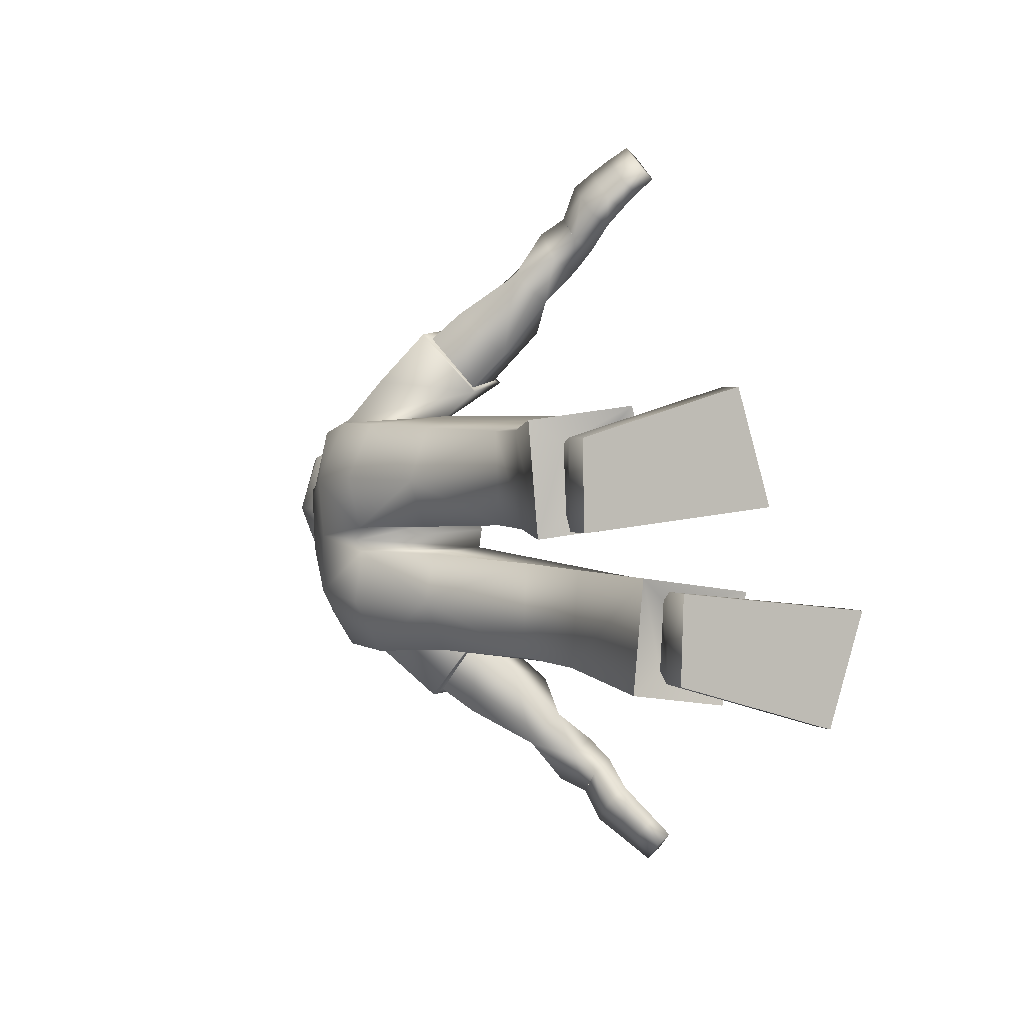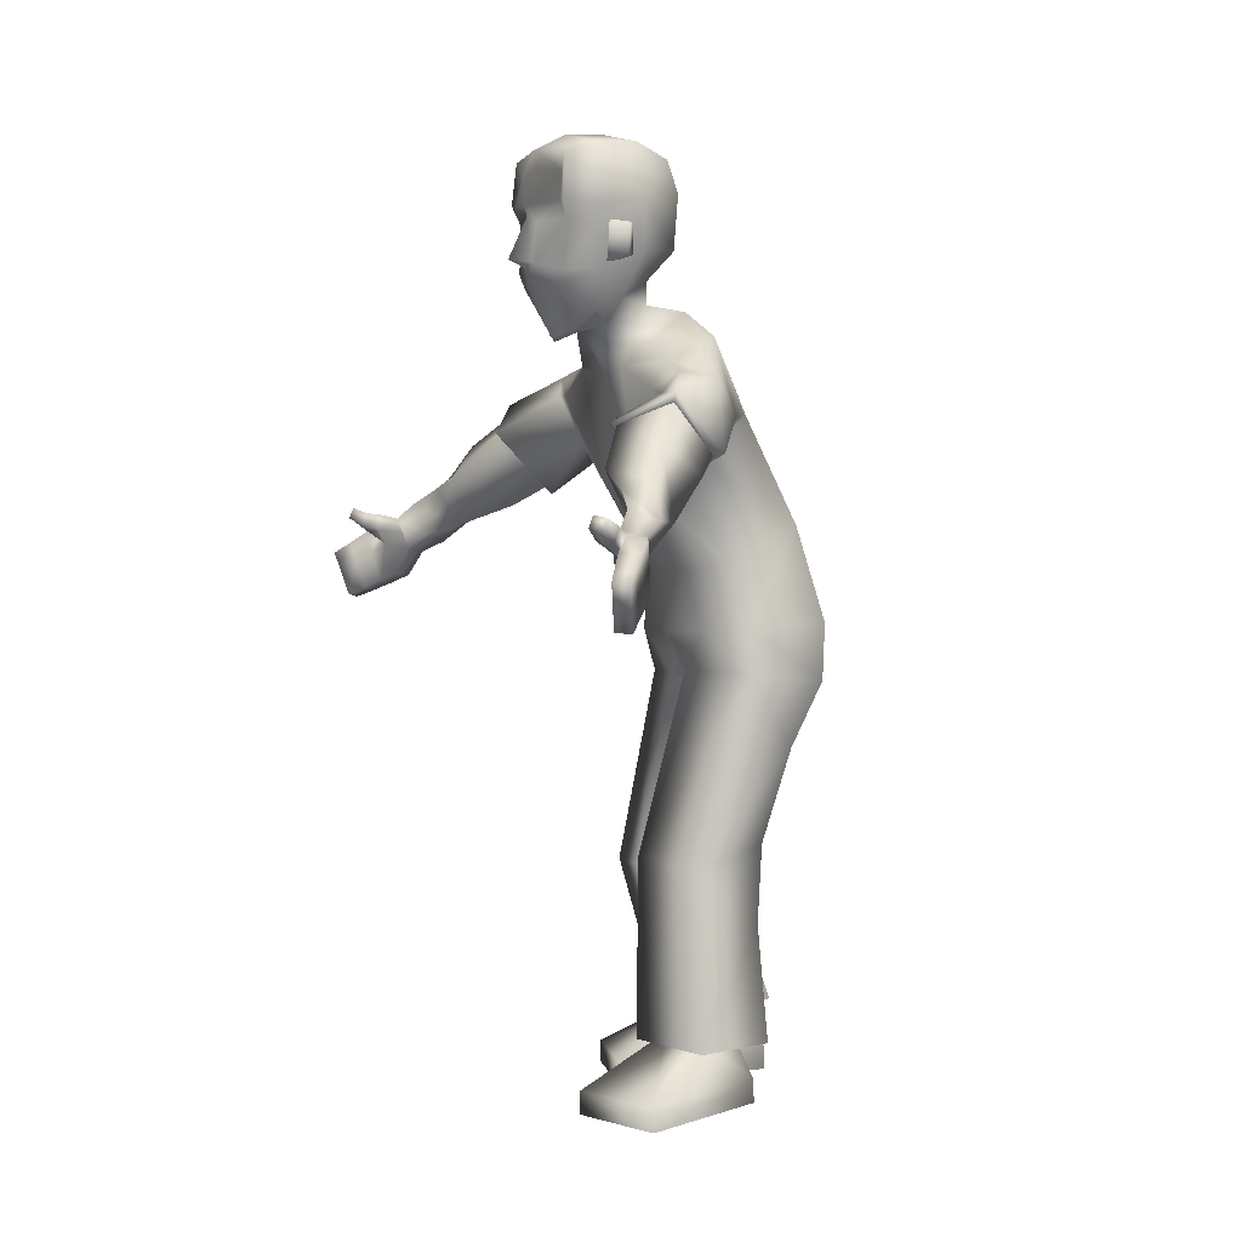
<metadata>
{"format":"obj","ext":"obj","renderer":"f3d","projection":"perspective","resolution":1024,"background":"white","views":[{"elev":2.5,"azim":-26.2,"up":"+Z"},{"elev":3.9,"azim":151.7,"up":"+Y"}]}
</metadata>
<code>
v 0.0598 1.335 0.1526
v -0.1579 0.7284 0.1547
v 0.1539 1.29 0.164
v -0.01042 0.7371 0.1681
v 0.01871 0.9469 0.1438
v 0.1552 1.163 0.147
v -0.1181 1.012 0.1374
v 0.00238 1.201 0.1593
v 0.04335 0.7473 0.0086
v 0.07214 1.384 0.07018
v -0.174 0.7373 -0.01023
v 0.1915 1.288 0.06872
v 0.05739 0.9297 0.05796
v 0.1591 1.093 0.05823
v -0.1403 1.019 0.02939
v -0.04983 1.249 0.03045
v -0.1652 0.8248 0.156
v -0.01522 0.8189 0.1649
v 0.04752 0.8194 0.1038
v -0.2061 0.8312 0.06141
v 0.1317 0.03706 0.0447
v 0.08111 0.03753 0.2118
v -0.1604 0.03927 0.1427
v -0.1576 0.03932 0.01454
v 0.1004 0.3988 0.02753
v 0.06445 0.3882 0.1686
v -0.09717 0.3301 0.1486
v -0.08706 0.328 0.003544
v -0.03869 0.1177 0.04457
v -0.1271 0.1187 0.1328
v -0.06549 0.118 0.1412
v -0.1227 0.1187 0.03316
v -0.03491 0.08961 0.1855
v -0.1592 0.1336 -0.000514
v 0.00113 0.07891 0.0229
v -0.1727 0.1366 0.1654
v 0.1313 -0.004289 0.04467
v 0.08064 -0.003811 0.2118
v -0.1608 -0.002075 0.1426
v -0.158 -0.002031 0.01451
v 0.4113 0.8624 0.5937
v 0.4235 0.9426 0.6372
v 0.4466 0.9471 0.6204
v 0.4346 0.8685 0.5777
v 0.168 1.093 0.3453
v 0.2323 1.042 0.2729
v 0.3266 1.101 0.3139
v 0.2614 1.151 0.3861
v 0.418 1.008 0.5863
v 0.4007 0.9929 0.5121
v 0.4099 1.026 0.5871
v 0.3927 1.022 0.5208
v 0.3075 1.615 0.07175
v 0.2654 1.345 0.03887
v 0.141 1.437 0.05378
v 0.2148 1.359 0.04929
v 0.3097 1.449 0.08135
v 0.3158 1.566 0.08454
v 0.09528 1.488 0.07014
v 0.1383 1.395 0.05139
v 0.2587 1.522 0.1094
v 0.1913 1.405 0.07515
v 0.2318 1.382 0.07605
v 0.2428 1.462 0.09507
v 0.3053 1.535 0.08456
v 0.3258 1.533 0.005868
v 0.338 1.464 0.01726
v 0.1886 1.079 0.2161
v 0.2099 1.212 0.3142
v 0.131 1.126 0.3024
v 0.2742 1.172 0.2289
v 0.184 1.063 0.2082
v 0.212 1.228 0.323
v 0.1143 1.13 0.3101
v 0.2885 1.175 0.2249
v 0.3356 0.9061 0.5174
v 0.3753 1.008 0.5471
v 0.3697 0.9117 0.498
v 0.3504 0.9998 0.5692
v 0.3627 0.9606 0.4549
v 0.3309 1.005 0.513
v 0.3694 1.015 0.4918
v 0.3252 0.9516 0.4757
v 0.3669 0.9891 0.4736
v 0.4274 1.034 0.5705
v 0.4192 0.9143 0.6219
v 0.4424 0.9197 0.6055
v 0.3783 0.9658 0.5296
v 0.3449 0.9647 0.5498
v 0.4361 1.014 0.5697
v 0.3288 0.9785 0.4939
v 0.359 0.8909 0.5439
v 0.3845 0.8764 0.5694
v 0.4037 0.9849 0.5739
v 0.4243 0.9658 0.5976
v 0.4111 0.8823 0.5524
v 0.3896 0.8966 0.5258
v 0.3971 0.961 0.6158
v 0.3728 0.9801 0.593
v 0.3977 0.9476 0.5537
v 0.4193 0.9335 0.5799
v 0.3677 0.9473 0.575
v 0.3928 0.9306 0.599
v 0.3424 0.9869 0.4178
v 0.2947 0.9722 0.4428
v 0.2997 1.03 0.4867
v 0.3481 1.044 0.4604
v 0.296 1.006 0.3666
v 0.2893 1.089 0.4327
v 0.2423 1.021 0.4126
v 0.3319 1.072 0.3944
v 0.4102 1.025 0.5447
v 0.1541 1.276 0.2253
v 0.05851 1.191 0.2274
v 0.4193 1 0.5412
v 0.3868 1.019 0.5648
v 0.3994 0.9879 0.5619
v 0.2742 1.35 0.03902
v 0.2024 1.474 0.1326
v 0.2131 1.474 0.1382
v 0.2039 1.53 0.1368
v 0.2145 1.529 0.1424
v 0.2557 1.451 0.1003
v 0.2448 1.536 0.1006
v 0.1704 1.486 0.1103
v -0.06339 0.4536 0.003464
v -0.07374 0.4456 0.1465
v 0.2226 1.464 0.08418
v -0.1096 0.6165 0.15
v -0.1152 0.6156 -0.004815
v 0.2245 1.537 0.08969
v 0.2647 1.56 0.1216
v 0.1729 1.571 0.1194
v 0.1856 1.667 0.1079
v 0.09429 1.585 0.08306
v 0.3162 1.57 0.09789
v 0.2621 1.664 0.1096
v 0.1126 1.643 0.07626
v 0.3112 1.643 0.08912
v 0.06736 1.337 -0.1799
v -0.1368 0.7412 -0.2096
v 0.1635 1.296 -0.1891
v 0.007707 0.7561 -0.2111
v 0.03125 0.9491 -0.1625
v 0.164 1.169 -0.1702
v -0.1065 1.012 -0.1689
v 0.0113 1.204 -0.19
v -0.1723 0.7444 -0.03009
v 0.1857 1.275 -0.008765
v 0.04456 0.7418 -0.0185
v 0.06192 1.375 -0.01386
v -0.04857 1.249 -0.01617
v -0.1384 1.02 -0.01682
v 0.1613 1.092 -0.007665
v 0.05991 0.9289 -0.007975
v 0.04793 0.7581 -0.04844
v 0.0773 1.383 -0.09699
v -0.1685 0.7392 -0.04843
v 0.1966 1.287 -0.08624
v 0.06266 0.9304 -0.07375
v 0.1635 1.092 -0.07356
v -0.1365 1.02 -0.06302
v -0.04677 1.248 -0.06277
v -0.1433 0.8425 -0.2059
v 0.005749 0.8364 -0.1976
v -0.1959 0.8359 -0.02731
v 0.06388 0.8244 -0.01228
v 0.06139 0.8307 -0.1295
v -0.1955 0.8395 -0.1165
v 0.2894 0.03969 -0.1056
v 0.2371 0.0408 -0.2722
v -0.003629 0.04551 -0.2006
v 0.00047 0.04551 -0.07254
v 0.1607 0.4379 -0.08164
v 0.1263 0.4243 -0.2228
v -0.009132 0.3203 -0.2036
v 0.002148 0.3194 -0.05862
v 0.12 0.1225 -0.1038
v 0.0307 0.1245 -0.1911
v 0.09223 0.1231 -0.2001
v 0.0361 0.1245 -0.09152
v 0.1269 0.1133 -0.2447
v -0.003643 0.1121 -0.05772
v 0.1656 0.1122 -0.08235
v -0.01855 0.1132 -0.2235
v 0.2884 -0.001648 -0.1056
v 0.2361 -0.000534 -0.2722
v -0.00461 0.004177 -0.2006
v -0.000511 0.004178 -0.07251
v 0.4487 0.8673 -0.5898
v 0.4736 0.947 -0.6285
v 0.4963 0.9474 -0.6107
v 0.472 0.8692 -0.5727
v 0.1964 1.101 -0.3632
v 0.2531 1.053 -0.2824
v 0.3503 1.113 -0.3145
v 0.2927 1.159 -0.3952
v 0.4912 1.023 -0.5745
v 0.4554 0.9964 -0.5084
v 0.4834 1.041 -0.5741
v 0.4529 1.024 -0.5201
v 0.3123 1.614 -0.08818
v 0.3195 1.624 -0.008029
v 0.2845 1.33 -0.005964
v 0.1133 1.446 -0.01221
v 0.2681 1.344 -0.05216
v 0.1437 1.433 -0.0763
v 0.2184 1.358 -0.0664
v 0.373 1.469 -0.004785
v 0.3414 1.56 -0.006695
v 0.3149 1.447 -0.09412
v 0.3213 1.564 -0.0994
v 0.0651 1.494 -0.01424
v 0.1003 1.486 -0.09652
v 0.1279 1.399 -0.01146
v 0.1421 1.394 -0.07352
v 0.2315 1.353 -0.00806
v 0.2658 1.52 -0.1267
v 0.1995 1.404 -0.09398
v 0.2424 1.385 -0.09193
v 0.2932 1.34 -0.005809
v 0.249 1.46 -0.1121
v 0.3108 1.533 -0.09939
v 0.3391 1.541 -0.006556
v 0.3265 1.532 -0.01959
v 0.3394 1.464 -0.02878
v 0.3413 1.454 -0.005578
v 0.2028 1.091 -0.2321
v 0.2327 1.221 -0.332
v 0.1543 1.134 -0.3259
v 0.2878 1.185 -0.2388
v 0.1974 1.076 -0.2242
v 0.2352 1.237 -0.3414
v 0.1378 1.138 -0.3352
v 0.3012 1.189 -0.234
v 0.3777 0.9162 -0.5152
v 0.4343 1.013 -0.5425
v 0.4099 0.9177 -0.4922
v 0.4068 1.01 -0.5606
v 0.4054 0.9702 -0.4466
v 0.3787 1.011 -0.5081
v 0.4144 1.022 -0.4845
v 0.3708 0.9595 -0.4697
v 0.4107 0.9973 -0.4658
v 0.4964 1.046 -0.5528
v 0.4648 0.9189 -0.6148
v 0.4878 0.9201 -0.5974
v 0.4304 0.9725 -0.5243
v 0.3959 0.9748 -0.5436
v 0.5047 1.026 -0.5531
v 0.3754 0.9852 -0.4884
v 0.4015 0.8999 -0.54
v 0.4252 0.8836 -0.5648
v 0.4584 0.9895 -0.5612
v 0.4774 0.9685 -0.5859
v 0.4514 0.8854 -0.5458
v 0.4307 0.9016 -0.5189
v 0.4515 0.968 -0.6057
v 0.4292 0.989 -0.5831
v 0.4467 0.9524 -0.5434
v 0.4673 0.9363 -0.5704
v 0.419 0.9562 -0.5673
v 0.442 0.9376 -0.591
v 0.3818 0.9994 -0.4126
v 0.338 0.9791 -0.4395
v 0.342 1.033 -0.4872
v 0.3866 1.052 -0.4587
v 0.3285 1.017 -0.3676
v 0.3263 1.096 -0.4364
v 0.28 1.028 -0.4185
v 0.3635 1.082 -0.3948
v 0.473 1.028 -0.5352
v 0.1688 1.276 -0.2399
v 0.07259 1.2 -0.2613
v 0.4801 1.005 -0.5314
v 0.4547 1.028 -0.5597
v 0.466 0.9978 -0.5575
v 0.2769 1.349 -0.05189
v 0.211 1.471 -0.1522
v 0.2219 1.471 -0.1571
v 0.2127 1.527 -0.1574
v 0.2236 1.526 -0.1624
v 0.2621 1.449 -0.1163
v 0.2513 1.534 -0.119
v 0.1776 1.483 -0.1321
v -0.01092 0.4663 -0.05662
v -0.01938 0.4602 -0.1998
v 0.2282 1.462 -0.1024
v -0.0785 0.625 -0.2004
v -0.09434 0.6237 -0.04882
v 0.2305 1.535 -0.1094
v 0.2725 1.557 -0.1393
v 0.1807 1.568 -0.1428
v 0.1928 1.665 -0.1326
v 0.1902 1.689 -0.01257
v 0.1001 1.583 -0.1115
v 0.06214 1.587 -0.01532
v 0.3225 1.568 -0.1128
v 0.2692 1.661 -0.1297
v 0.118 1.641 -0.1049
v 0.09882 1.662 -0.01502
v 0.2667 1.685 -0.01025
v 0.3229 1.657 -0.00827
v 0.317 1.641 -0.1059
v 0.22 1.2 0.3289
v 0.283 1.16 0.2428
v 0.244 1.209 -0.3446
v 0.2982 1.173 -0.2512
v 0.3402 1.45 -0.005568
v 0.3382 1.463 -0.0321
v 0.3367 1.463 0.02017
v 0.1021 1.314 0.1602
v 0.1813 1.241 0.1563
v 0.09089 1.249 0.2351
v 0.1785 1.245 0.1848
v 0.1108 1.318 -0.1871
v 0.1905 1.247 -0.179
v 0.1067 1.266 -0.26
v 0.1848 1.24 -0.2058
v 0.131 1.126 0.3024
v 0.1886 1.079 0.2161
v 0.2742 1.172 0.2289
v 0.2099 1.212 0.3142
v 0.1543 1.134 -0.3259
v 0.2028 1.091 -0.2321
v 0.2878 1.185 -0.2388
v 0.2327 1.221 -0.332
v -0.06549 0.118 0.1412
v -0.1271 0.1187 0.1328
v -0.1227 0.1187 0.03316
v -0.03869 0.1177 0.04457
v 0.00113 0.07891 0.0229
v -0.03491 0.08961 0.1855
v -0.1727 0.1366 0.1654
v -0.1592 0.1336 -0.000514
v 0.09223 0.1231 -0.2001
v 0.0307 0.1245 -0.1911
v 0.0361 0.1245 -0.09152
v 0.12 0.1225 -0.1038
v 0.1656 0.1122 -0.08235
v 0.1269 0.1133 -0.2447
v -0.01855 0.1132 -0.2235
v -0.003643 0.1121 -0.05772
v 0.1313 -0.004289 0.04467
v 0.08064 -0.003811 0.2118
v -0.1608 -0.002075 0.1426
v -0.158 -0.002031 0.01451
v 0.2884 -0.001648 -0.1056
v 0.2361 -0.000534 -0.2722
v -0.00461 0.004177 -0.2006
v -0.000511 0.004178 -0.07251
v 0.3014 1.366 -0.005834
v 0.3327 1.44 -0.005682
v 0.3038 1.423 0.07087
v 0.3108 1.428 -0.08345
v 0.3365 1.436 -0.005535
v 0.3153 1.382 -0.00559
v 0.3054 1.427 -0.0836
v 0.2997 1.426 0.07072
v 0.3051 1.431 -0.006411
v -0.1952 0.7306 0.06944
v -0.1812 0.7383 -0.1291
v -0.1432 0.6075 0.06768
v -0.1146 0.6126 -0.1201
f 146 144 165
f 15 7 8
f 20 17 7
f 331 328 22
f 16 8 1
f 14 13 155
f 13 19 167
f 14 154 149
f 7 5 6
f 12 312 3
f 313 14 12
f 5 18 19
f 5 13 14
f 151 152 16
f 148 150 9
f 166 20 15
f 152 153 15
f 166 148 11
f 4 9 19
f 9 150 167
f 11 361 20
f 2 4 18
f 24 21 37
f 330 24 23
f 331 21 24
f 328 329 23
f 2 129 4
f 130 9 25
f 11 130 363
f 4 26 25
f 33 334 30
f 332 29 32
f 34 32 30
f 332 33 31
f 26 333 35
f 27 28 335
f 28 25 35
f 27 36 333
f 346 347 344
f 23 39 38
f 23 24 40
f 21 22 38
f 86 87 43
f 95 98 42
f 103 86 42
f 101 87 44
f 308 231 325
f 306 46 321
f 323 305 306
f 321 46 45
f 104 107 82
f 105 83 81
f 107 106 81
f 104 80 83
f 210 203 53
f 61 132 133
f 60 62 55
f 215 60 55
f 217 204 54
f 149 217 56
f 10 60 215
f 12 56 60
f 55 62 125
f 205 55 59
f 204 221 118
f 67 209 224
f 57 65 61
f 131 128 119
f 54 118 63
f 62 63 123
f 56 54 63
f 56 63 62
f 53 139 136
f 224 210 66
f 65 136 132
f 66 311 67
f 66 210 58
f 227 209 67
f 74 72 68
f 73 69 322
f 73 74 70
f 72 75 322
f 6 75 72
f 314 74 73
f 315 73 75
f 114 8 72
f 80 84 88
f 81 91 89
f 82 52 50
f 84 50 88
f 81 79 77
f 78 76 83
f 78 97 92
f 83 76 89
f 112 85 90
f 95 43 87
f 103 93 41
f 44 87 86
f 49 90 85
f 77 52 82
f 116 117 49
f 115 90 49
f 112 116 51
f 89 76 92
f 102 92 93
f 77 94 100
f 94 95 101
f 96 44 41
f 97 96 93
f 88 100 97
f 100 101 96
f 89 102 99
f 102 103 98
f 77 79 99
f 94 99 98
f 108 104 105
f 111 109 106
f 110 105 106
f 108 111 107
f 47 111 108
f 48 45 110
f 47 48 109
f 46 108 110
f 8 114 1
f 313 315 6
f 3 312 314
f 52 77 116
f 50 115 117
f 77 88 117
f 52 112 115
f 62 60 56
f 118 221 357
f 354 123 63
f 119 120 122
f 131 121 122
f 128 64 120
f 124 122 120
f 123 61 125
f 364 287 286
f 129 127 26
f 130 11 9
f 287 364 289
f 127 27 26
f 25 28 126
f 53 203 303
f 295 134 137
f 138 134 295
f 133 132 137
f 132 136 139
f 59 135 297
f 59 125 133
f 133 134 138
f 297 135 138
f 302 137 139
f 58 136 65
f 162 163 147
f 169 162 146
f 171 336 339
f 163 157 140
f 155 160 161
f 167 168 160
f 161 159 149
f 146 147 145
f 316 157 159
f 159 317 142
f 168 165 144
f 144 145 161
f 163 152 151
f 148 158 156
f 166 153 162
f 162 153 152
f 158 148 166
f 143 165 168
f 156 168 167
f 158 169 362
f 141 164 165
f 186 170 173
f 338 337 172
f 339 338 173
f 172 337 336
f 141 143 289
f 174 156 290
f 158 364 290
f 143 156 174
f 179 342 182
f 340 183 181
f 183 342 179
f 180 182 340
f 175 174 184
f 343 177 176
f 184 174 177
f 176 175 341
f 348 351 350
f 172 171 187
f 189 173 172
f 187 171 170
f 192 247 246
f 191 258 255
f 263 258 191
f 261 256 193
f 307 194 324
f 327 231 308
f 325 324 194
f 242 267 264
f 265 266 241
f 241 266 267
f 264 265 243
f 210 212 202
f 218 285 293
f 216 207 219
f 207 216 215
f 217 208 206
f 149 159 208
f 157 151 215
f 159 157 216
f 285 219 207
f 214 207 205
f 204 206 278
f 224 209 226
f 211 283 218
f 279 288 291
f 206 220 278
f 283 220 219
f 208 220 206
f 208 219 220
f 202 212 298
f 224 225 210
f 223 218 292
f 225 226 310
f 212 210 225
f 227 226 209
f 228 232 234
f 233 235 326
f 230 234 233
f 326 235 232
f 235 145 147
f 233 318 273
f 235 319 145
f 232 147 274
f 248 244 240
f 249 251 241
f 242 244 199
f 244 248 199
f 237 239 241
f 238 240 243
f 252 257 238
f 243 251 249
f 272 275 250
f 255 261 247
f 190 253 263
f 193 190 246
f 198 200 245
f 237 242 201
f 198 277 276
f 275 277 198
f 200 276 272
f 252 236 249
f 253 252 262
f 237 248 260
f 254 260 261
f 190 193 256
f 253 256 257
f 248 238 257
f 260 257 256
f 249 239 259
f 262 259 258
f 259 239 237
f 258 259 254
f 268 270 265
f 266 269 271
f 270 269 266
f 267 271 268
f 196 195 268
f 270 194 197
f 269 197 196
f 195 194 270
f 147 140 274
f 317 145 319
f 318 316 142
f 276 237 201
f 199 248 277
f 277 248 237
f 201 199 275
f 219 208 216
f 357 221 278
f 220 355 278
f 282 280 279
f 291 284 282
f 280 222 288
f 284 222 280
f 283 285 218
f 127 126 28
f 289 143 175
f 290 156 158
f 287 176 177
f 287 175 176
f 174 286 177
f 303 203 202
f 299 294 295
f 300 301 295
f 299 292 293
f 304 298 292
f 214 213 297
f 293 285 214
f 293 296 300
f 300 296 297
f 304 299 302
f 212 223 298
f 306 305 48
f 305 45 48
f 306 47 46
f 308 196 197
f 307 197 194
f 308 195 196
f 310 211 223
f 309 310 226
f 309 227 67
f 311 66 65
f 305 323 320
f 72 8 6
f 1 114 314
f 313 3 113
f 140 316 318
f 273 142 317
f 354 311 57
f 356 310 309
f 357 356 354
f 355 356 357
f 358 353 360
f 352 360 359
f 360 352 358
f 360 353 359
f 364 362 141
f 363 129 2
f 169 164 362
f 164 141 362
f 361 2 17
f 17 20 361
f 364 286 290
f 130 126 363
f 126 127 363
f 129 363 127
f 363 361 11
f 364 158 362
f 7 17 18
f 146 165 164
f 15 8 16
f 20 7 15
f 331 22 21
f 16 1 10
f 14 155 154
f 13 167 155
f 14 149 12
f 7 6 8
f 312 10 1
f 10 312 12
f 14 313 6
f 313 12 3
f 5 19 13
f 5 14 6
f 151 16 10
f 148 9 11
f 166 15 153
f 152 15 16
f 166 11 20
f 4 19 18
f 9 167 19
f 2 18 17
f 24 37 40
f 330 23 329
f 331 24 330
f 328 23 22
f 130 25 126
f 4 25 9
f 33 30 31
f 332 32 34
f 34 30 334
f 332 31 29
f 26 35 25
f 27 335 36
f 28 35 335
f 27 333 26
f 346 344 345
f 23 38 22
f 23 40 39
f 21 38 37
f 86 43 42
f 95 42 43
f 103 42 98
f 101 44 96
f 308 325 195
f 306 321 71
f 323 306 71
f 321 45 320
f 104 82 80
f 105 81 106
f 107 81 82
f 104 83 105
f 210 53 58
f 61 133 125
f 215 55 205
f 217 54 56
f 149 56 12
f 10 215 151
f 12 60 10
f 55 125 59
f 205 59 213
f 204 118 54
f 67 224 66
f 57 61 123
f 131 119 121
f 62 123 125
f 53 136 58
f 65 132 61
f 66 58 65
f 74 68 70
f 73 322 75
f 73 70 69
f 72 322 68
f 74 314 114
f 314 73 113
f 73 315 113
f 315 75 6
f 114 72 74
f 80 88 78
f 81 89 79
f 82 50 84
f 81 77 82
f 78 83 80
f 78 92 76
f 83 89 91
f 112 90 115
f 95 87 101
f 103 41 86
f 44 86 41
f 49 85 51
f 116 49 51
f 115 49 117
f 112 51 85
f 89 92 102
f 102 93 103
f 77 100 88
f 94 101 100
f 96 41 93
f 97 93 92
f 88 97 78
f 100 96 97
f 89 99 79
f 102 98 99
f 77 99 94
f 94 98 95
f 108 105 110
f 111 106 107
f 110 106 109
f 108 107 104
f 47 108 46
f 48 110 109
f 47 109 111
f 46 110 45
f 3 314 113
f 52 116 112
f 50 117 88
f 77 117 116
f 52 115 50
f 118 357 354
f 123 354 57
f 354 63 118
f 119 122 121
f 131 122 124
f 128 120 119
f 124 120 64
f 129 26 4
f 53 303 139
f 295 137 302
f 138 295 301
f 133 137 134
f 132 139 137
f 59 297 213
f 59 133 135
f 133 138 135
f 297 138 301
f 302 139 303
f 162 147 146
f 169 146 164
f 171 339 170
f 163 140 147
f 155 161 154
f 167 160 155
f 161 149 154
f 146 145 144
f 157 316 140
f 316 159 142
f 317 161 145
f 161 317 159
f 168 144 160
f 144 161 160
f 163 151 157
f 148 156 150
f 166 162 169
f 162 152 163
f 158 166 169
f 143 168 156
f 156 167 150
f 141 165 143
f 186 173 189
f 338 172 173
f 339 173 170
f 172 336 171
f 174 290 286
f 143 174 175
f 179 182 180
f 340 181 178
f 183 179 181
f 180 340 178
f 175 184 341
f 343 176 185
f 184 177 343
f 176 341 185
f 348 350 349
f 172 187 188
f 189 172 188
f 187 170 186
f 192 246 191
f 191 255 192
f 263 191 246
f 261 193 247
f 307 324 327
f 327 308 307
f 325 194 195
f 242 264 240
f 265 241 243
f 241 267 242
f 264 243 240
f 210 202 203
f 218 293 292
f 207 215 205
f 217 206 204
f 149 208 217
f 157 215 216
f 159 216 208
f 285 207 214
f 214 205 213
f 204 278 221
f 224 226 225
f 211 218 223
f 279 291 281
f 283 219 285
f 202 298 304
f 223 292 298
f 212 225 223
f 228 234 230
f 233 326 229
f 230 233 229
f 326 232 228
f 235 147 232
f 318 234 274
f 234 318 233
f 319 233 273
f 233 319 235
f 232 274 234
f 248 240 238
f 249 241 239
f 242 199 201
f 237 241 242
f 238 243 236
f 252 238 236
f 243 249 236
f 272 250 245
f 255 247 192
f 190 263 246
f 193 246 247
f 198 245 250
f 198 276 200
f 275 198 250
f 200 272 245
f 252 249 262
f 253 262 263
f 237 260 254
f 254 261 255
f 190 256 253
f 253 257 252
f 248 257 260
f 260 256 261
f 249 259 262
f 262 258 263
f 259 237 254
f 258 254 255
f 268 265 264
f 266 271 267
f 270 266 265
f 267 268 264
f 196 268 271
f 270 197 269
f 269 196 271
f 195 270 268
f 318 142 273
f 276 201 272
f 199 277 275
f 277 237 276
f 201 275 272
f 357 278 355
f 355 283 211
f 283 355 220
f 282 279 281
f 291 282 281
f 280 288 279
f 284 280 282
f 127 28 27
f 289 175 287
f 287 177 286
f 303 202 304
f 299 295 302
f 300 295 294
f 299 293 294
f 304 292 299
f 214 297 296
f 293 214 296
f 293 300 294
f 300 297 301
f 304 302 303
f 306 48 47
f 308 197 307
f 310 223 225
f 309 226 227
f 309 67 311
f 311 65 57
f 305 320 45
f 1 314 312
f 313 113 315
f 140 318 274
f 273 317 319
f 309 311 356
f 356 311 354
f 211 310 355
f 355 310 356
f 364 141 289
f 363 2 361
f 7 18 5

</code>
